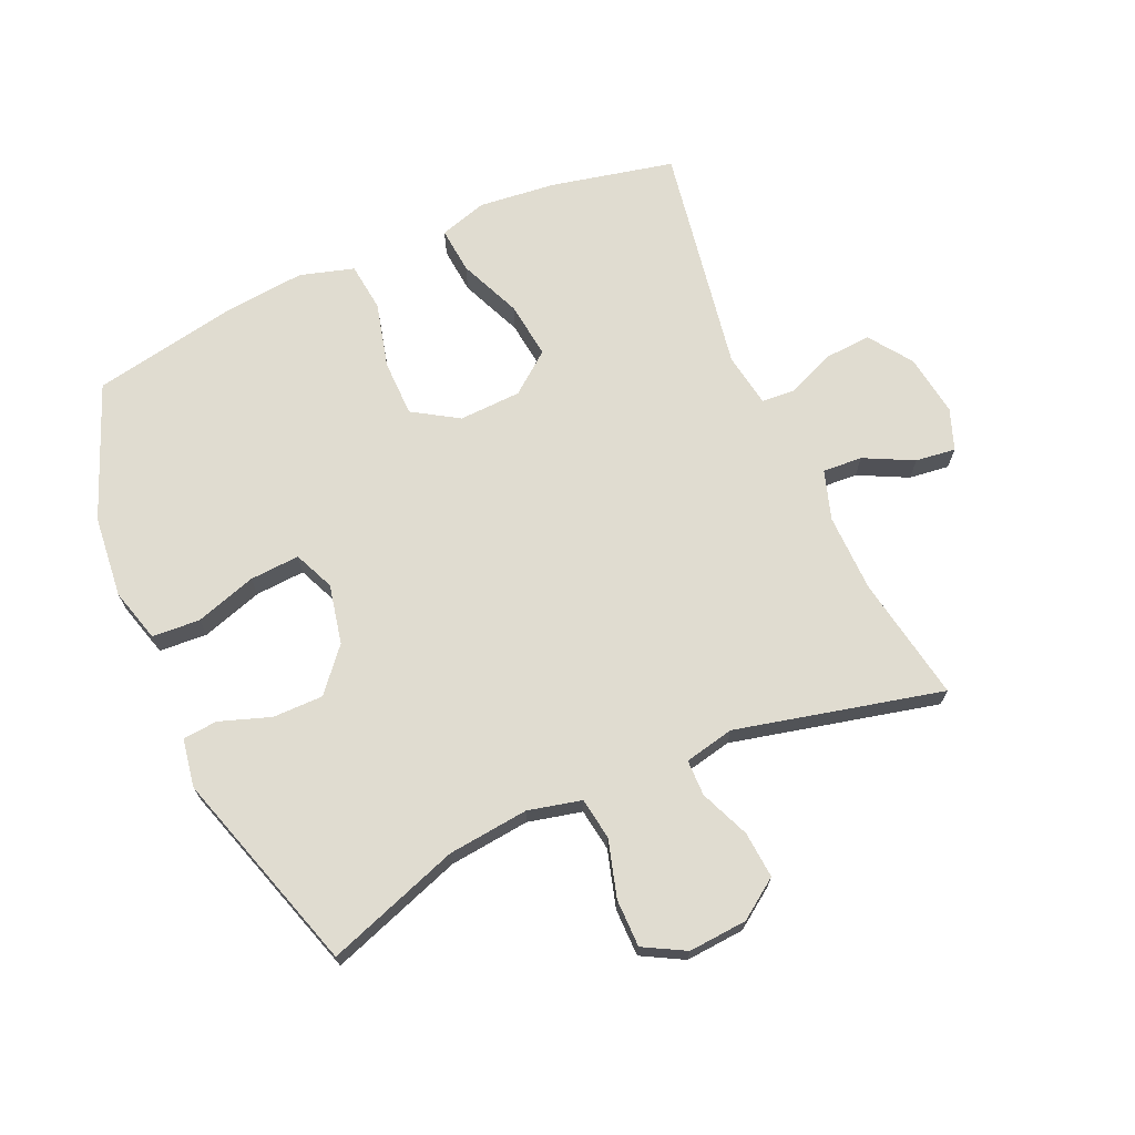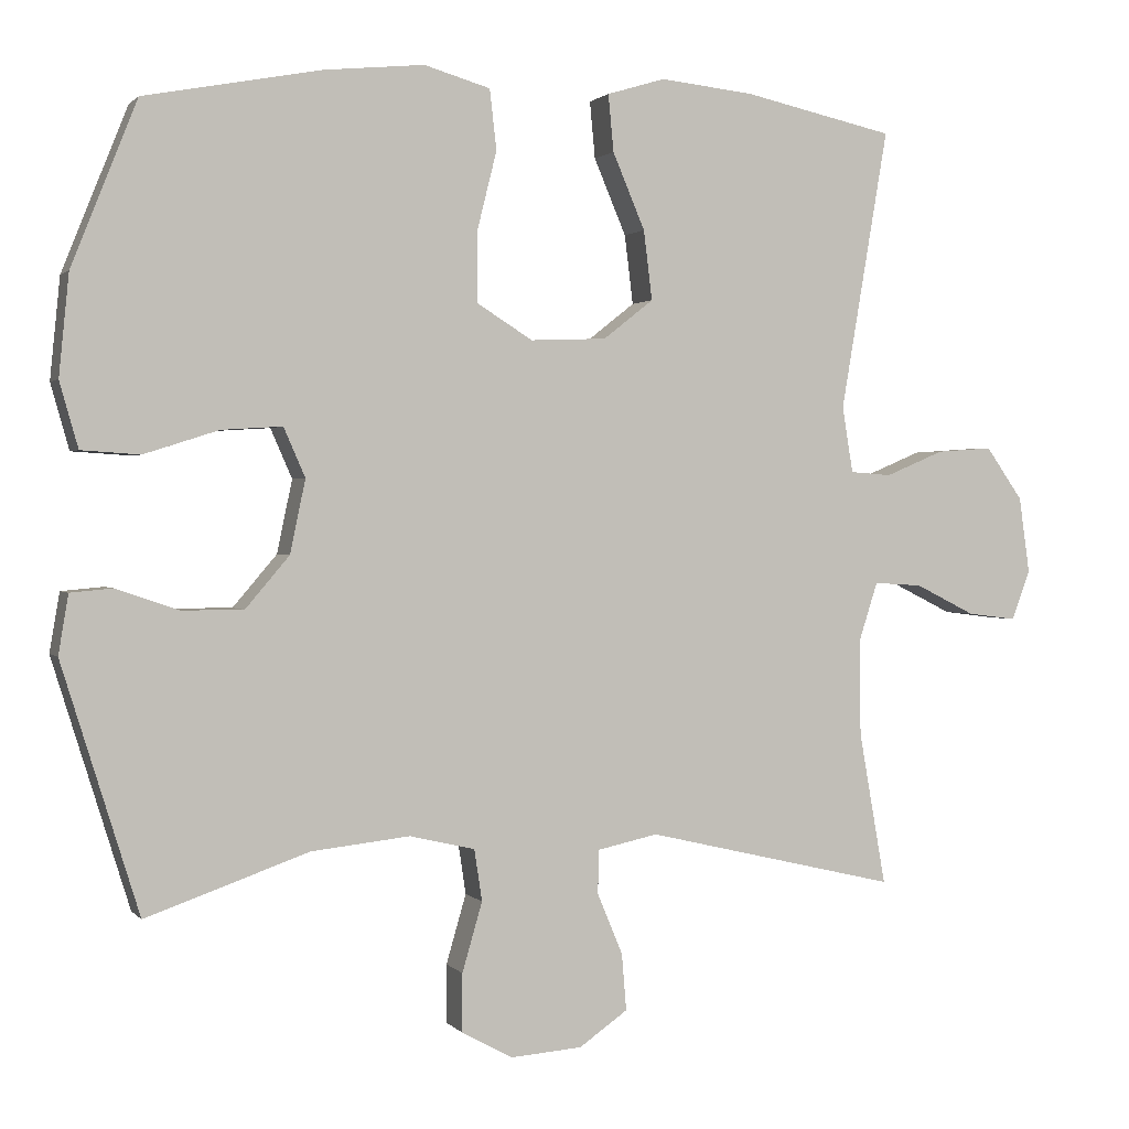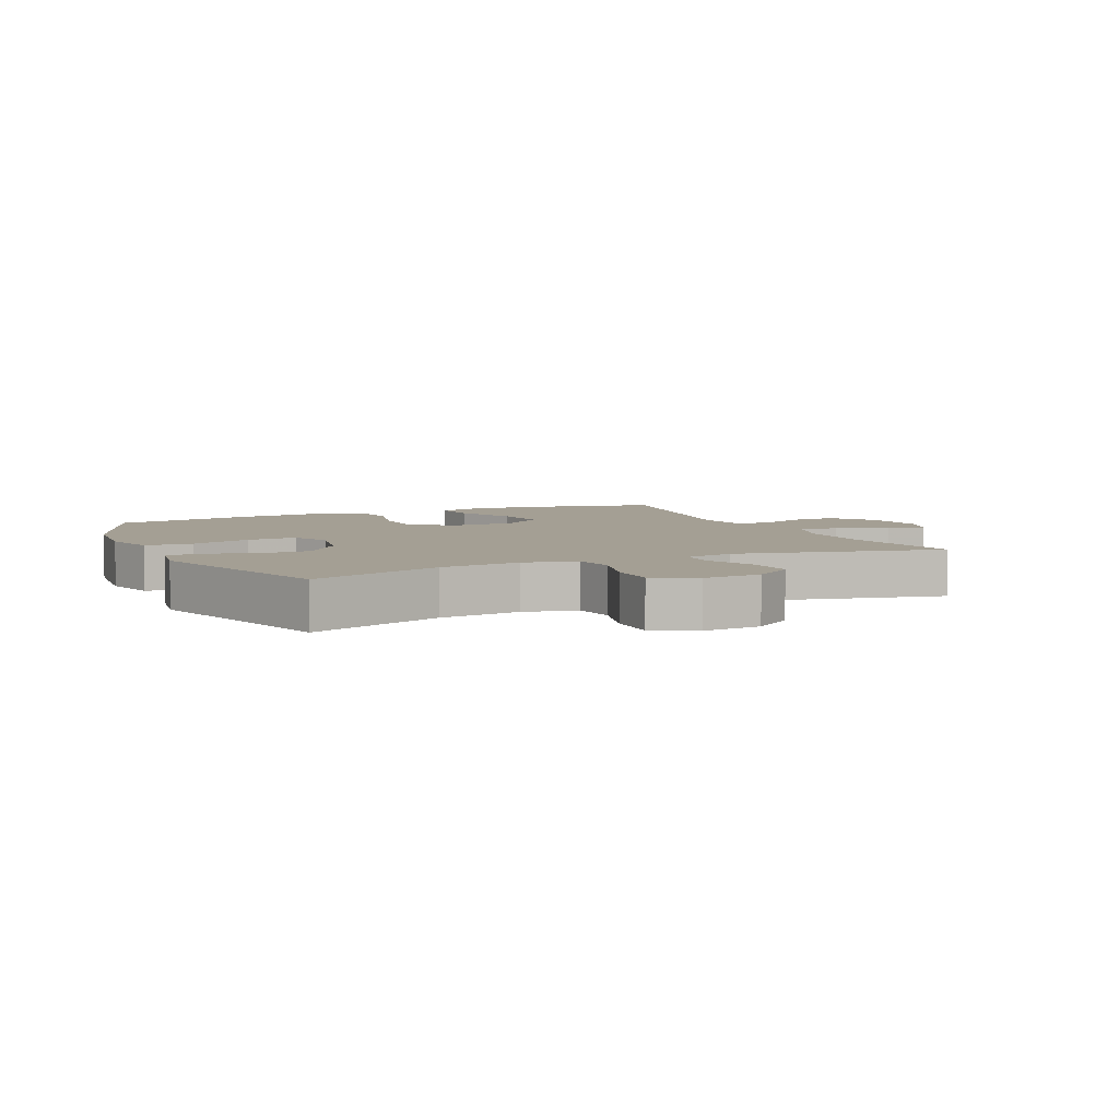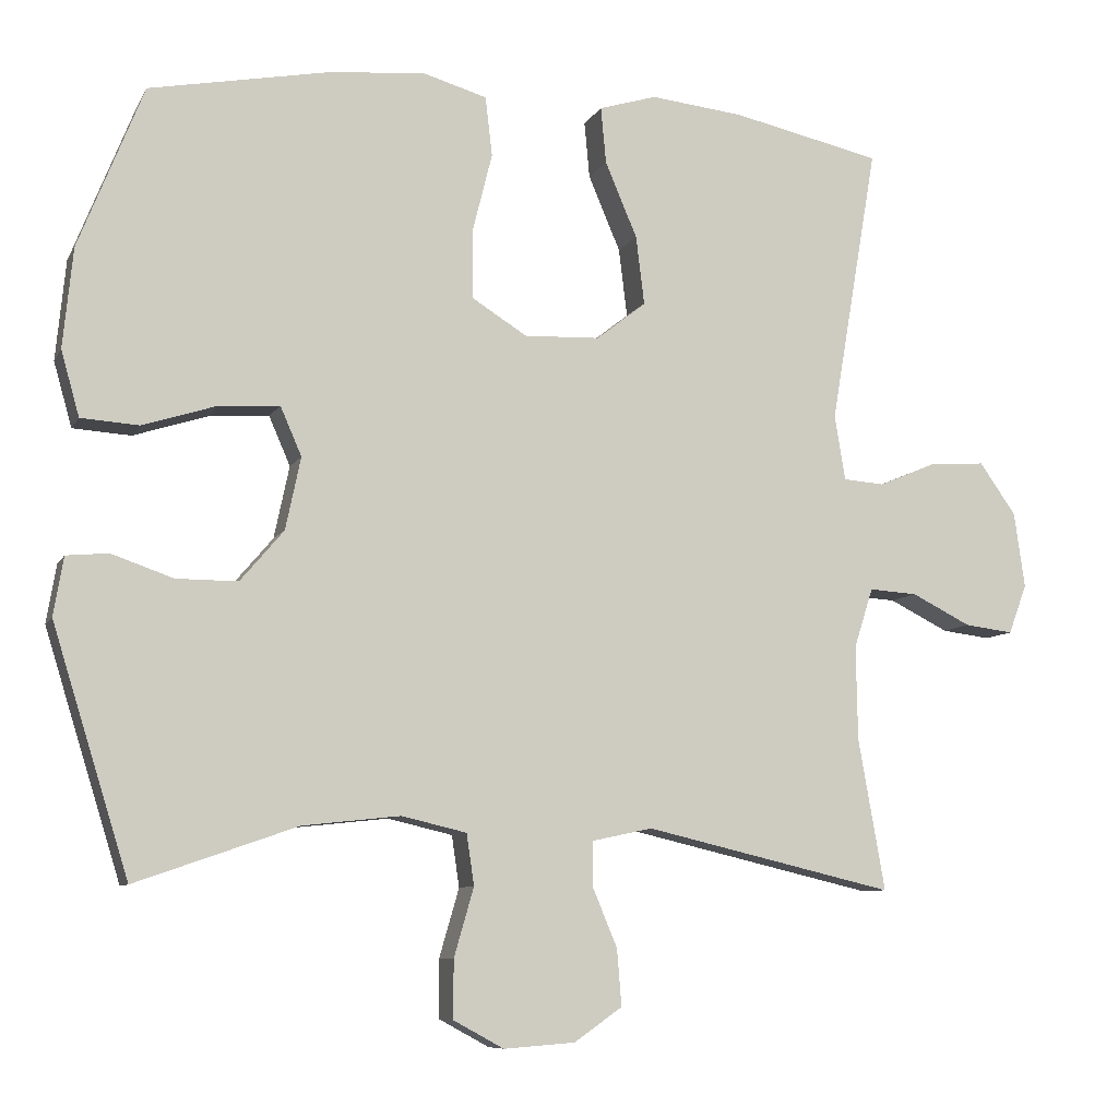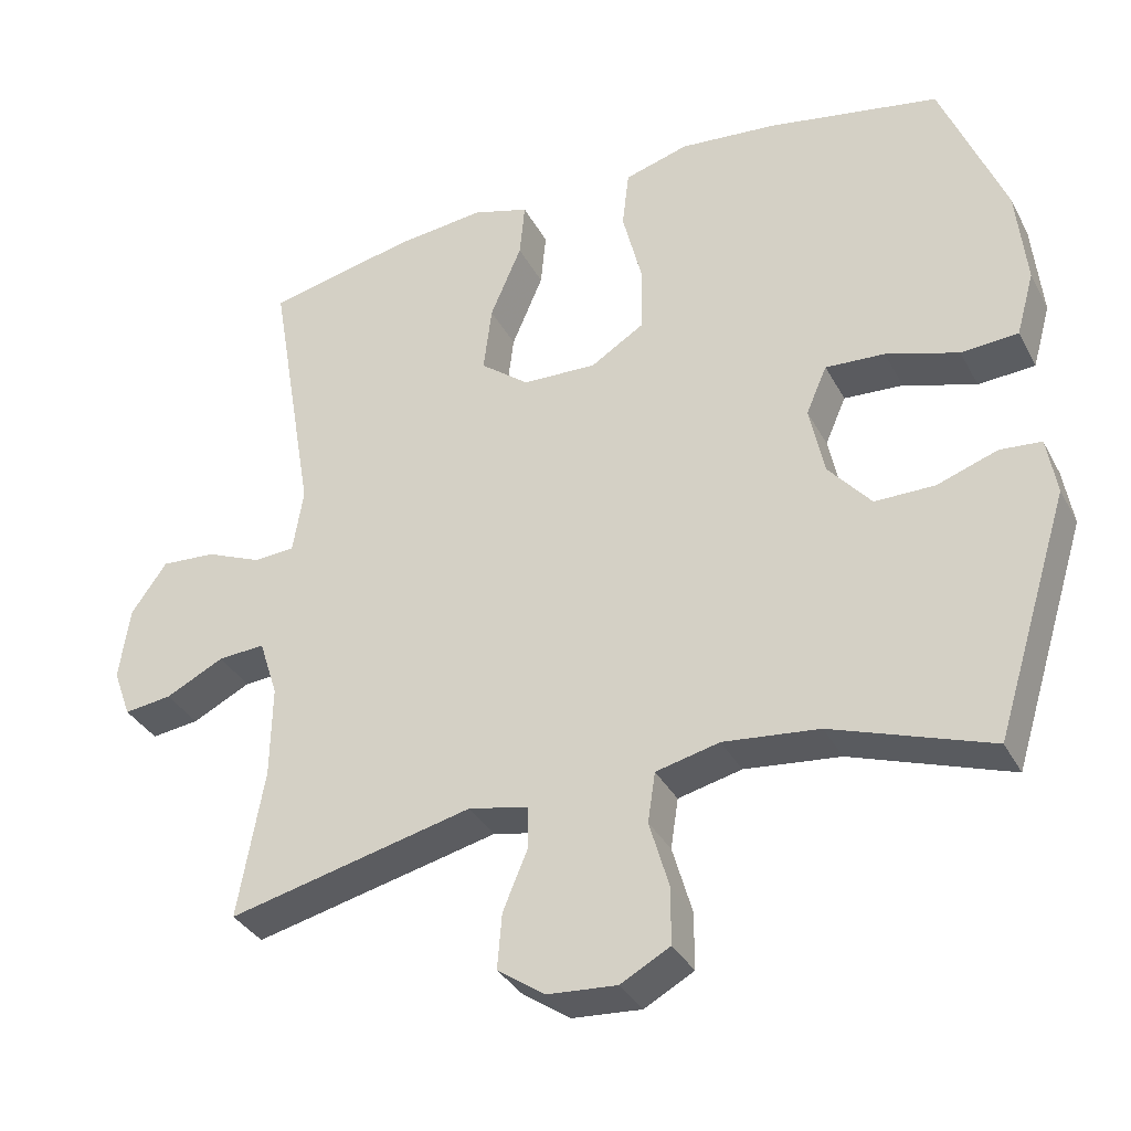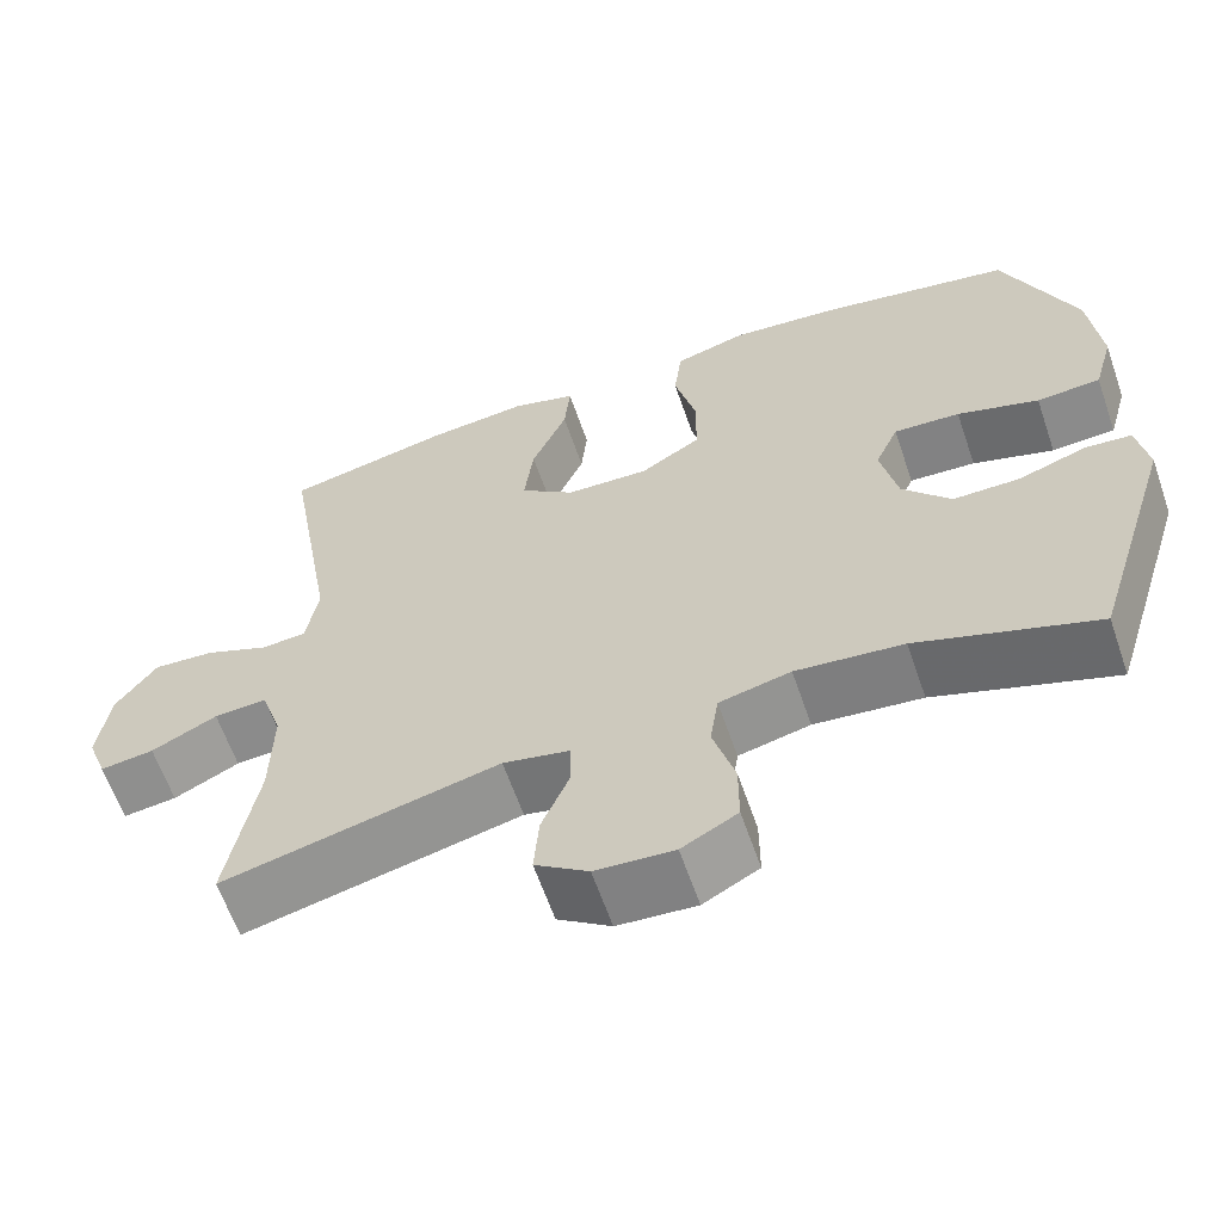
<metadata>
{"format":"obj","ext":"obj","renderer":"f3d","projection":"perspective","resolution":1024,"background":"white","views":[{"elev":69.6,"azim":156.1,"up":"+Y"},{"elev":1.2,"azim":160.7,"up":"+Z"},{"elev":5.6,"azim":155.2,"up":"+Y"},{"elev":-8.3,"azim":162.3,"up":"+Z"},{"elev":-34.7,"azim":24.8,"up":"+Z"},{"elev":-62.4,"azim":19.0,"up":"+Z"}]}
</metadata>
<code>
v -0.5 0.07 0.5
v -0.304 0.07 0.543
v -0.182 0.07 0.556
v -0.106 0.07 0.533
v -0.113 0.07 0.459
v -0.155 0.07 0.36
v -0.166 0.07 0.27
v -0.101 0.07 0.219
v -0.002 0.07 0.215
v 0.07 0.07 0.26
v 0.071 0.07 0.35
v 0.045 0.07 0.454
v 0.054 0.07 0.532
v 0.14 0.07 0.557
v 0.27 0.07 0.544
v 0.5 0.07 0.5
v 0.585 0.07 0.287
v 0.598 0.07 0.156
v 0.574 0.07 0.071
v 0.498 0.07 0.066
v 0.401 0.07 0.097
v 0.322 0.07 0.102
v 0.294 0.07 0.038
v 0.314 0.07 -0.057
v 0.371 0.07 -0.124
v 0.451 0.07 -0.124
v 0.532 0.07 -0.096
v 0.587 0.07 -0.101
v 0.6 0.07 -0.178
v 0.5 0.07 -0.5
v 0.288 0.07 -0.426
v 0.16 0.07 -0.412
v 0.075 0.07 -0.432
v 0.065 0.07 -0.499
v 0.091 0.07 -0.589
v 0.091 0.07 -0.665
v 0.025 0.07 -0.701
v -0.068 0.07 -0.694
v -0.131 0.07 -0.65
v -0.125 0.07 -0.576
v -0.092 0.07 -0.497
v -0.093 0.07 -0.44
v -0.172 0.07 -0.423
v -0.5 0.07 -0.5
v -0.465 0.07 -0.301
v -0.463 0.07 -0.177
v -0.488 0.07 -0.099
v -0.551 0.07 -0.103
v -0.629 0.07 -0.142
v -0.693 0.07 -0.15
v -0.717 0.07 -0.085
v -0.703 0.07 0.014
v -0.655 0.07 0.082
v -0.582 0.07 0.077
v -0.506 0.07 0.045
v -0.452 0.07 0.049
v -0.438 0.07 0.135
v -0.5 0 0.5
v -0.304 0 0.543
v -0.182 0 0.556
v -0.106 0 0.533
v -0.113 0 0.459
v -0.155 0 0.36
v -0.166 0 0.27
v -0.101 0 0.219
v -0.002 0 0.215
v 0.07 0 0.26
v 0.071 0 0.35
v 0.045 0 0.454
v 0.054 0 0.532
v 0.14 0 0.557
v 0.27 0 0.544
v 0.5 0 0.5
v 0.585 0 0.287
v 0.598 0 0.156
v 0.574 0 0.071
v 0.498 0 0.066
v 0.401 0 0.097
v 0.322 0 0.102
v 0.294 0 0.038
v 0.314 0 -0.057
v 0.371 0 -0.124
v 0.451 0 -0.124
v 0.532 0 -0.096
v 0.587 0 -0.101
v 0.6 0 -0.178
v 0.5 0 -0.5
v 0.288 0 -0.426
v 0.16 0 -0.412
v 0.075 0 -0.432
v 0.065 0 -0.499
v 0.091 0 -0.589
v 0.091 0 -0.665
v 0.025 0 -0.701
v -0.068 0 -0.694
v -0.131 0 -0.65
v -0.125 0 -0.576
v -0.092 0 -0.497
v -0.093 0 -0.44
v -0.172 0 -0.423
v -0.5 0 -0.5
v -0.465 0 -0.301
v -0.463 0 -0.177
v -0.488 0 -0.099
v -0.551 0 -0.103
v -0.629 0 -0.142
v -0.693 0 -0.15
v -0.717 0 -0.085
v -0.703 0 0.014
v -0.655 0 0.082
v -0.582 0 0.077
v -0.506 0 0.045
v -0.452 0 0.049
v -0.438 0 0.135
f 53 54 55
f 52 53 55
f 51 52 55
f 50 51 55
f 49 50 55
f 48 49 55
f 47 48 55 56
f 46 47 56
f 45 46 56 57
f 43 44 45
f 42 43 45 57
f 39 40 41
f 38 39 41
f 37 38 41
f 36 37 41
f 35 36 41
f 34 35 41
f 33 34 41 42
f 57 1 2
f 42 57 2
f 33 42 2
f 32 33 2
f 29 30 31
f 28 29 31
f 27 28 31
f 26 27 31
f 25 26 31 32
f 19 20 21
f 18 19 21
f 17 18 21
f 16 17 21
f 15 16 21
f 14 15 21
f 13 14 21
f 12 13 21
f 11 12 21
f 10 11 21 22
f 9 10 22 23
f 4 5 6
f 3 4 6
f 2 3 6
f 2 6 7
f 32 2 7
f 24 25 32
f 23 24 32
f 9 23 32
f 8 9 32
f 7 8 32
f 112 111 110
f 112 110 109
f 112 109 108
f 112 108 107
f 112 107 106
f 112 106 105
f 113 112 105 104
f 113 104 103
f 114 113 103 102
f 102 101 100
f 114 102 100 99
f 98 97 96
f 98 96 95
f 98 95 94
f 98 94 93
f 98 93 92
f 98 92 91
f 99 98 91 90
f 59 58 114
f 59 114 99
f 59 99 90
f 59 90 89
f 88 87 86
f 88 86 85
f 88 85 84
f 88 84 83
f 89 88 83 82
f 78 77 76
f 78 76 75
f 78 75 74
f 78 74 73
f 78 73 72
f 78 72 71
f 78 71 70
f 78 70 69
f 78 69 68
f 79 78 68 67
f 80 79 67 66
f 63 62 61
f 63 61 60
f 63 60 59
f 64 63 59
f 64 59 89
f 89 82 81
f 89 81 80
f 89 80 66
f 89 66 65
f 89 65 64
f 1 58 59 2
f 2 59 60 3
f 3 60 61 4
f 4 61 62 5
f 5 62 63 6
f 6 63 64 7
f 7 64 65 8
f 8 65 66 9
f 9 66 67 10
f 10 67 68 11
f 11 68 69 12
f 12 69 70 13
f 13 70 71 14
f 14 71 72 15
f 15 72 73 16
f 16 73 74 17
f 17 74 75 18
f 18 75 76 19
f 19 76 77 20
f 20 77 78 21
f 21 78 79 22
f 22 79 80 23
f 23 80 81 24
f 24 81 82 25
f 25 82 83 26
f 26 83 84 27
f 27 84 85 28
f 28 85 86 29
f 29 86 87 30
f 30 87 88 31
f 31 88 89 32
f 32 89 90 33
f 33 90 91 34
f 34 91 92 35
f 35 92 93 36
f 36 93 94 37
f 37 94 95 38
f 38 95 96 39
f 39 96 97 40
f 40 97 98 41
f 41 98 99 42
f 42 99 100 43
f 43 100 101 44
f 44 101 102 45
f 45 102 103 46
f 46 103 104 47
f 47 104 105 48
f 48 105 106 49
f 49 106 107 50
f 50 107 108 51
f 51 108 109 52
f 52 109 110 53
f 53 110 111 54
f 54 111 112 55
f 55 112 113 56
f 56 113 114 57
f 57 114 58 1

</code>
